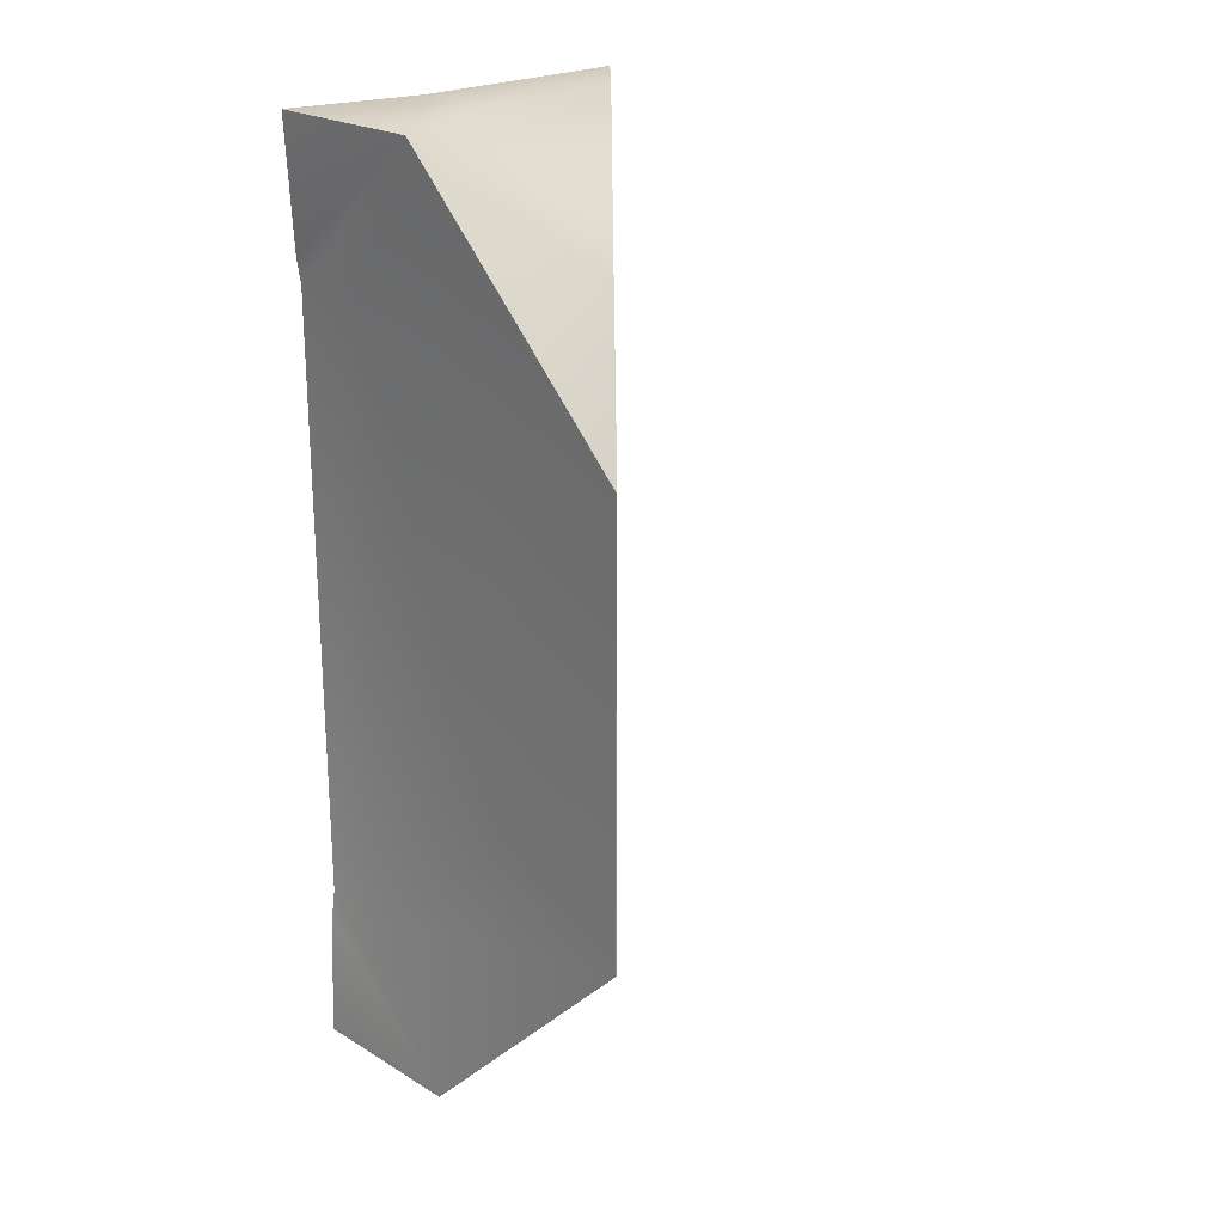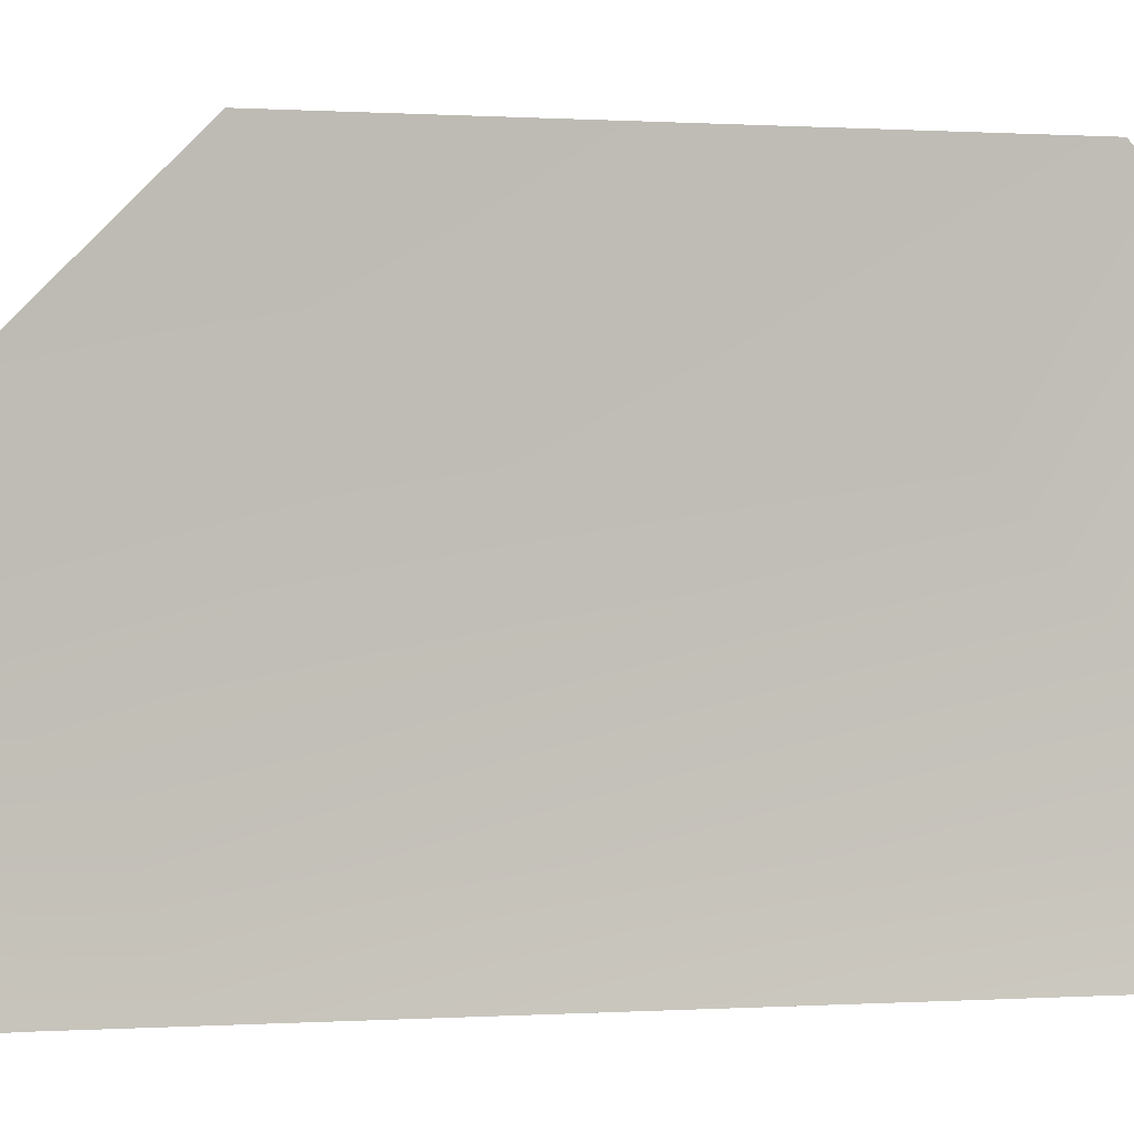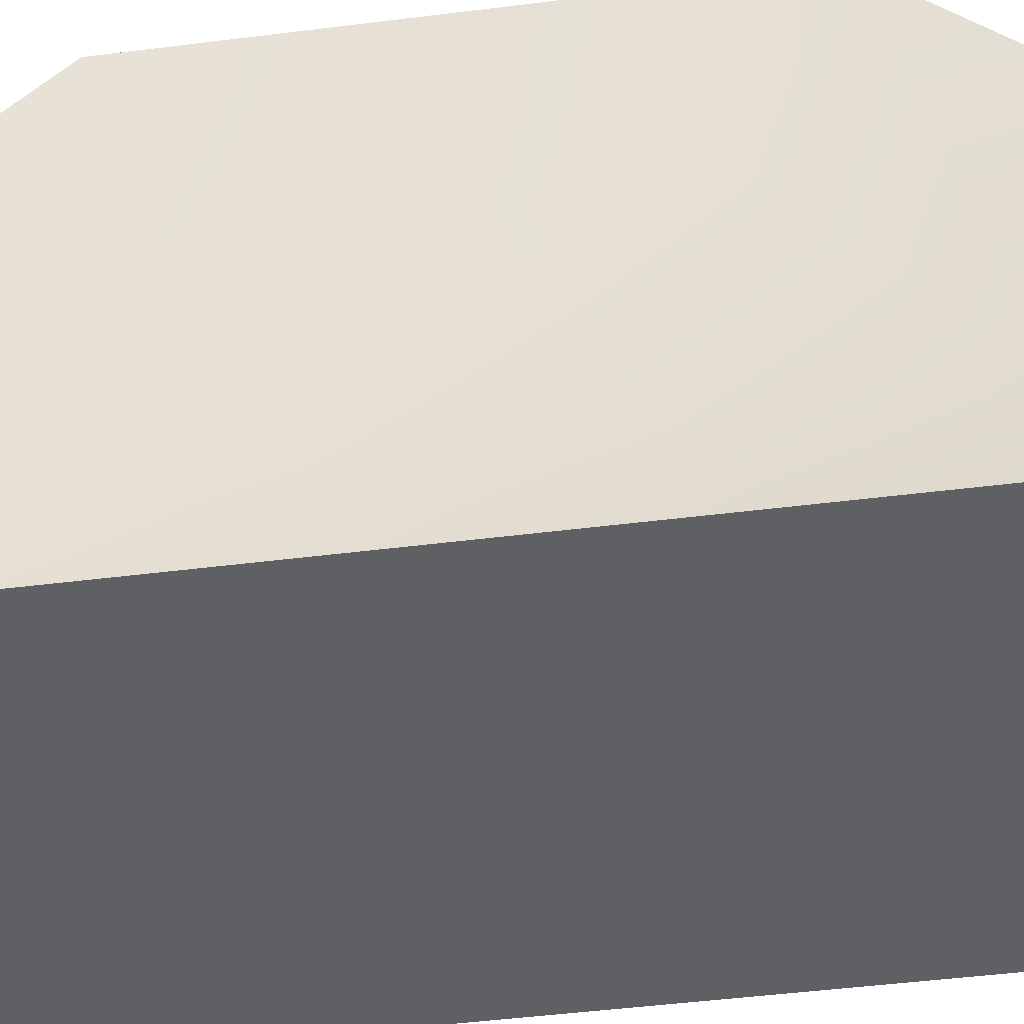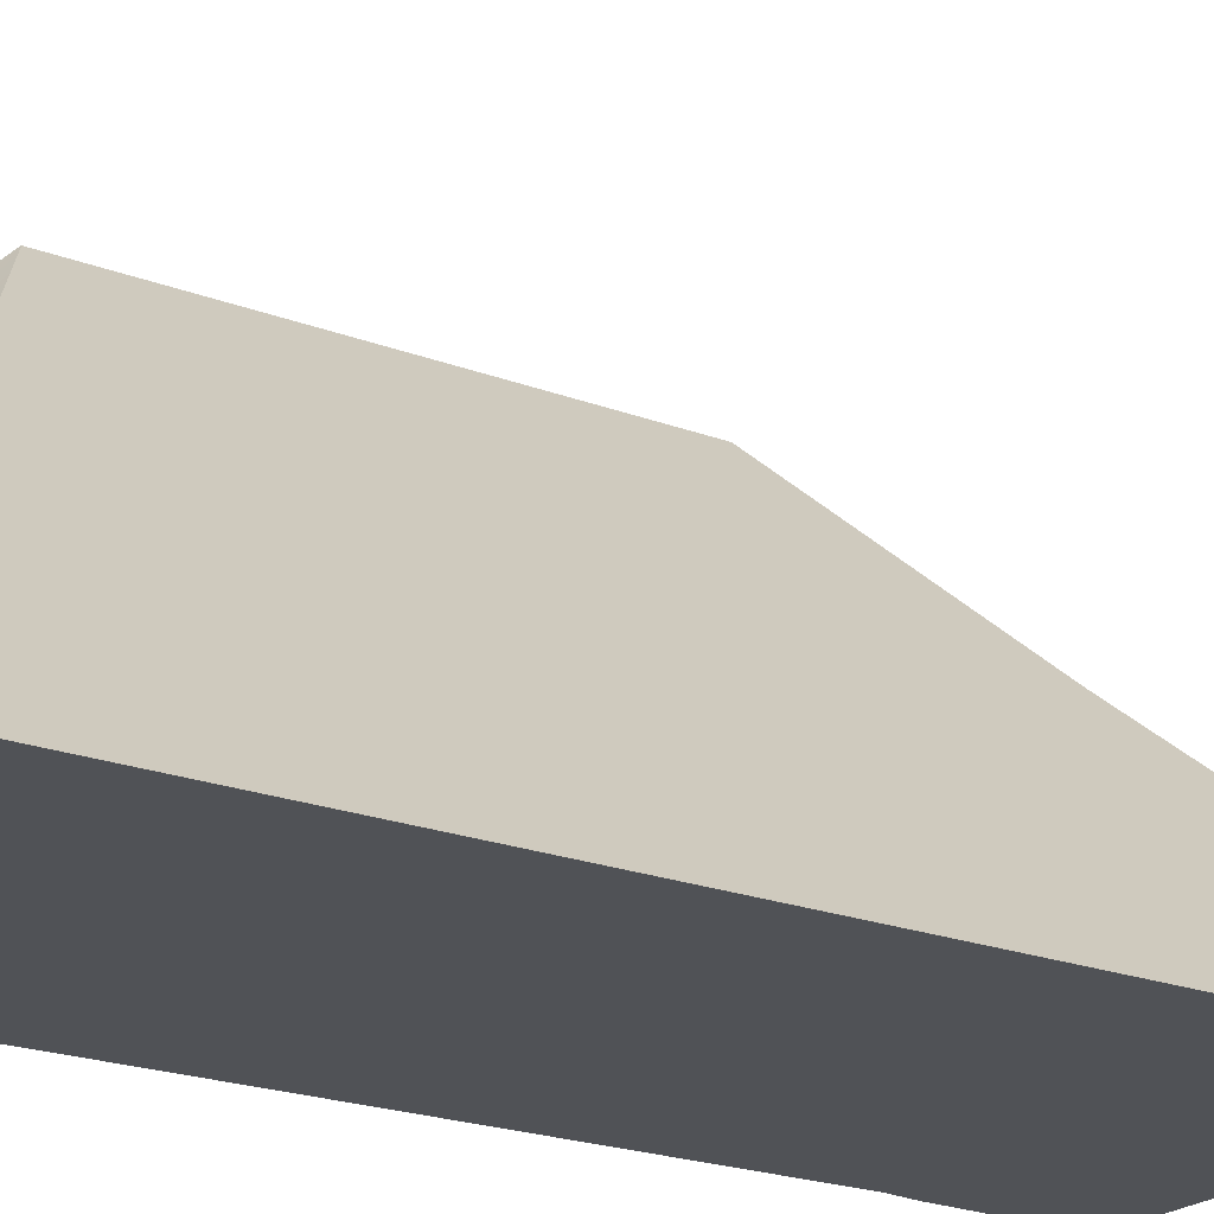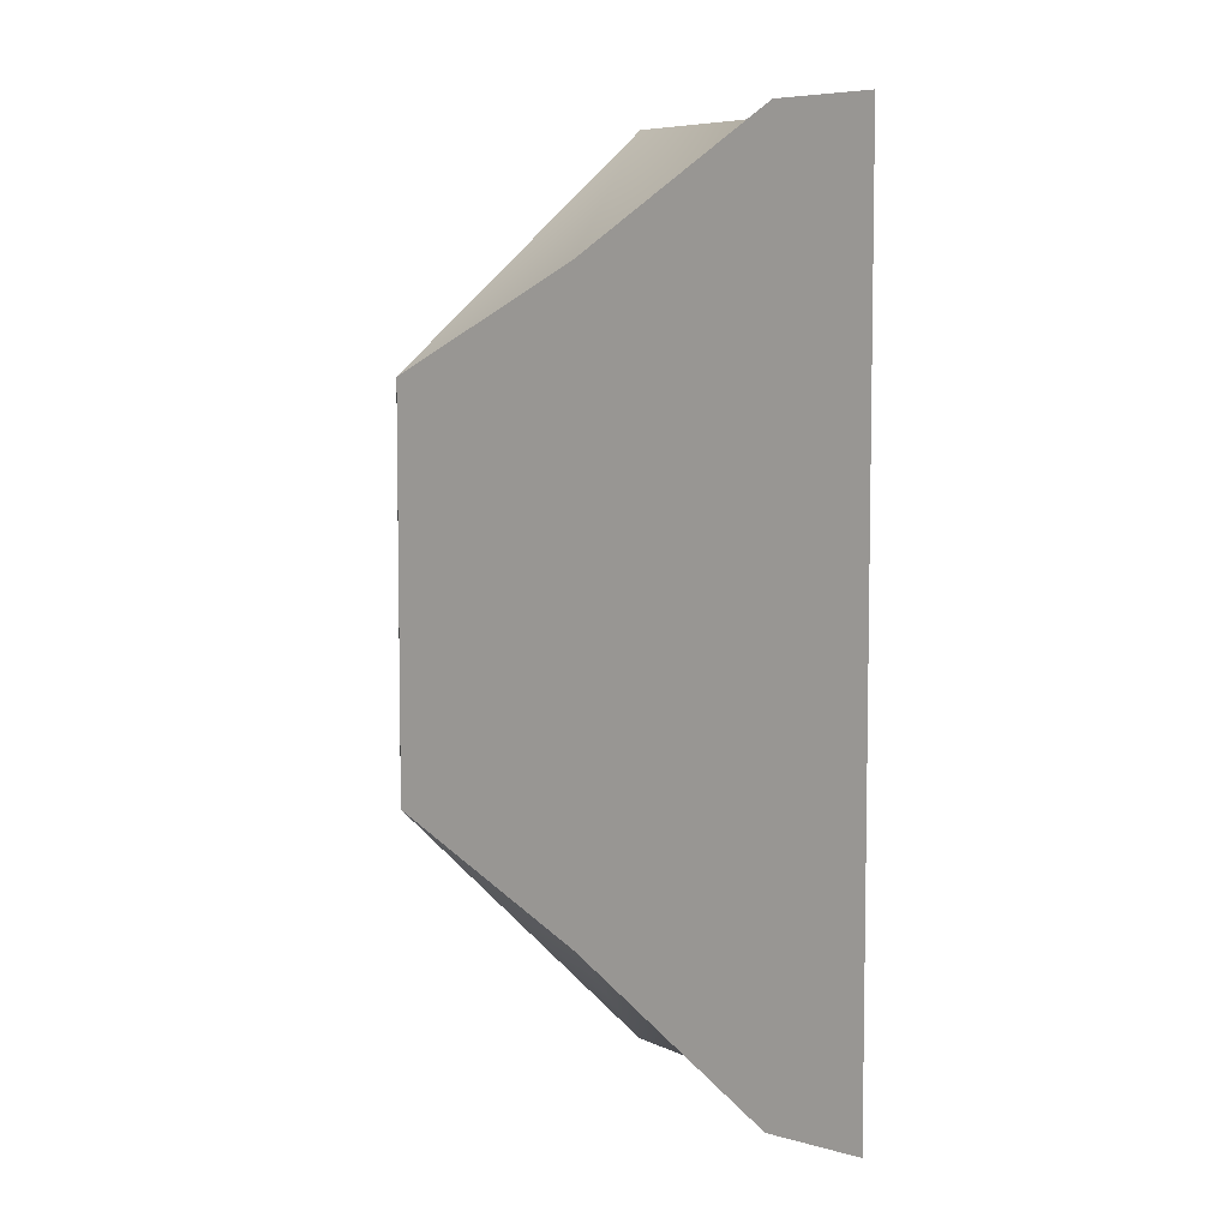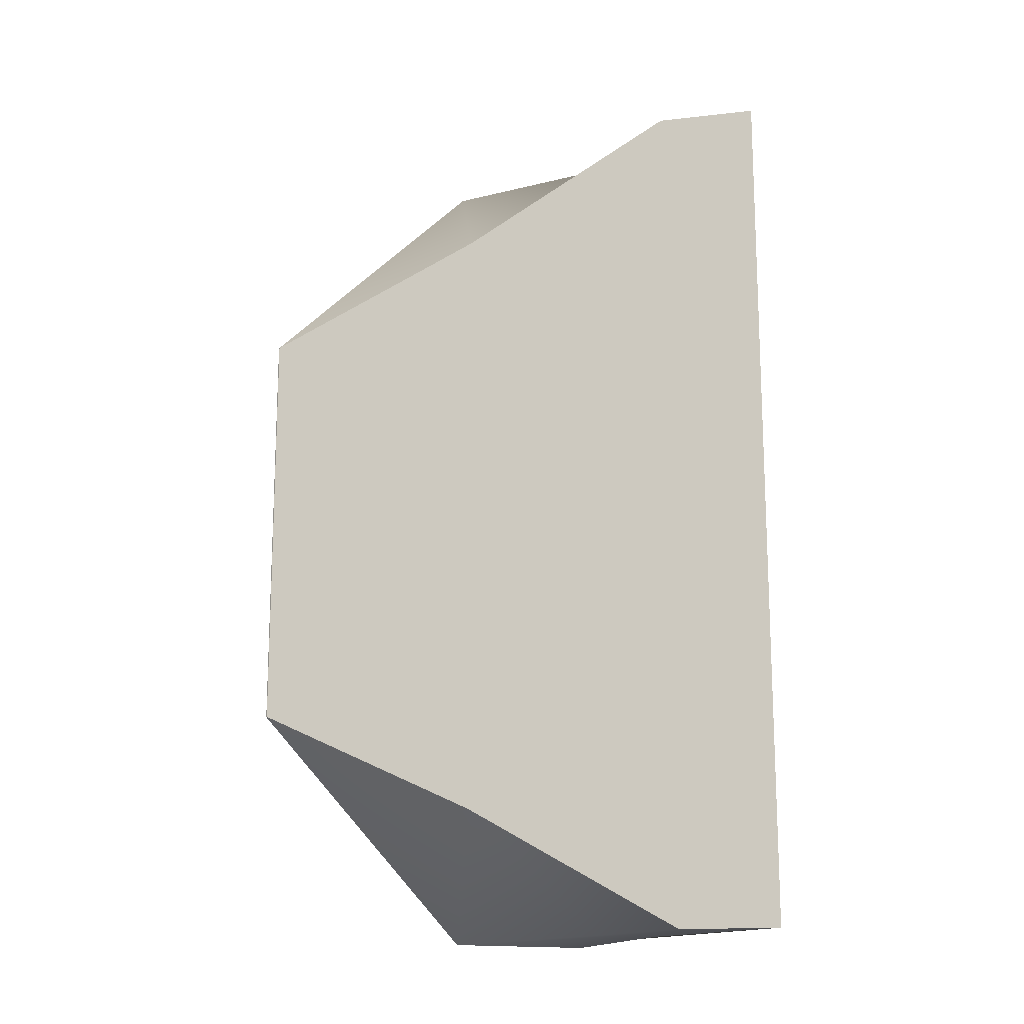
<metadata>
{"format":"obj","ext":"obj","renderer":"f3d","projection":"perspective","resolution":1024,"background":"white","views":[{"elev":22.7,"azim":135.7,"up":"+Z"},{"elev":0.1,"azim":73.0,"up":"+Y"},{"elev":-45.3,"azim":98.4,"up":"+Y"},{"elev":-20.8,"azim":-124.9,"up":"+Y"},{"elev":6.1,"azim":-93.8,"up":"+Z"},{"elev":-15.3,"azim":-119.6,"up":"+Z"}]}
</metadata>
<code>
o Chest1.003
v 0.2175 -0.08797 0.5305
v 0.2432 0.08012 0.7915
v 0.2175 -0.08797 -0.5305
v 0.2255 0.2251 0.2618
v 0.2248 -0.2043 0.5235
v 0.2317 -0.2043 0.5711
v 0.2248 -0.2043 -0.5235
v 0.2317 -0.2043 -0.5711
v 0.2432 -0.2044 -0.7915
v 0.2432 0.08012 -0.7915
v 0.2432 0.4971 -0.3745
v 0.01857 -0.2032 -0.782
v -0.03508 -0.07232 -0.7806
v -0.03508 -0.2029 -0.78
v -0.3018 -0.07166 -0.7807
v -0.03508 0.2076 -0.5601
v 0.2411 0.4968 -0.3744
v 0.2411 0.4968 0.3744
v -0.03508 0.2076 0.5601
v 0.2432 0.4971 0.3745
v -0.03508 -0.07232 0.7806
v -0.3018 -0.07166 0.7807
v -0.4252 -0.2009 0.78
v -0.4252 -0.2009 -0.78
v -0.03508 -0.2029 0.78
v 0.01857 -0.2032 0.782
v 0.2432 -0.2044 0.7915
v 0.2255 0.2251 -0.2618
f 4 20 2 1
f 2 6 5 1
f 28 4 1 3
f 1 5 7 3
f 12 9 8 7 5 6 27 26 25 23 24 14
f 7 8 10 3
f 8 9 10
f 16 17 11 10 13
f 3 10 11 28
f 9 12 10
f 10 12 14 13
f 14 24 15 13
f 15 16 13
f 24 23 22 19 18 17 16 15
f 20 11 17 18
f 2 20 18 19 21
f 28 11 20 4
f 19 22 21
f 21 22 23 25
f 25 26 2 21
f 26 27 2
f 27 6 2

</code>
